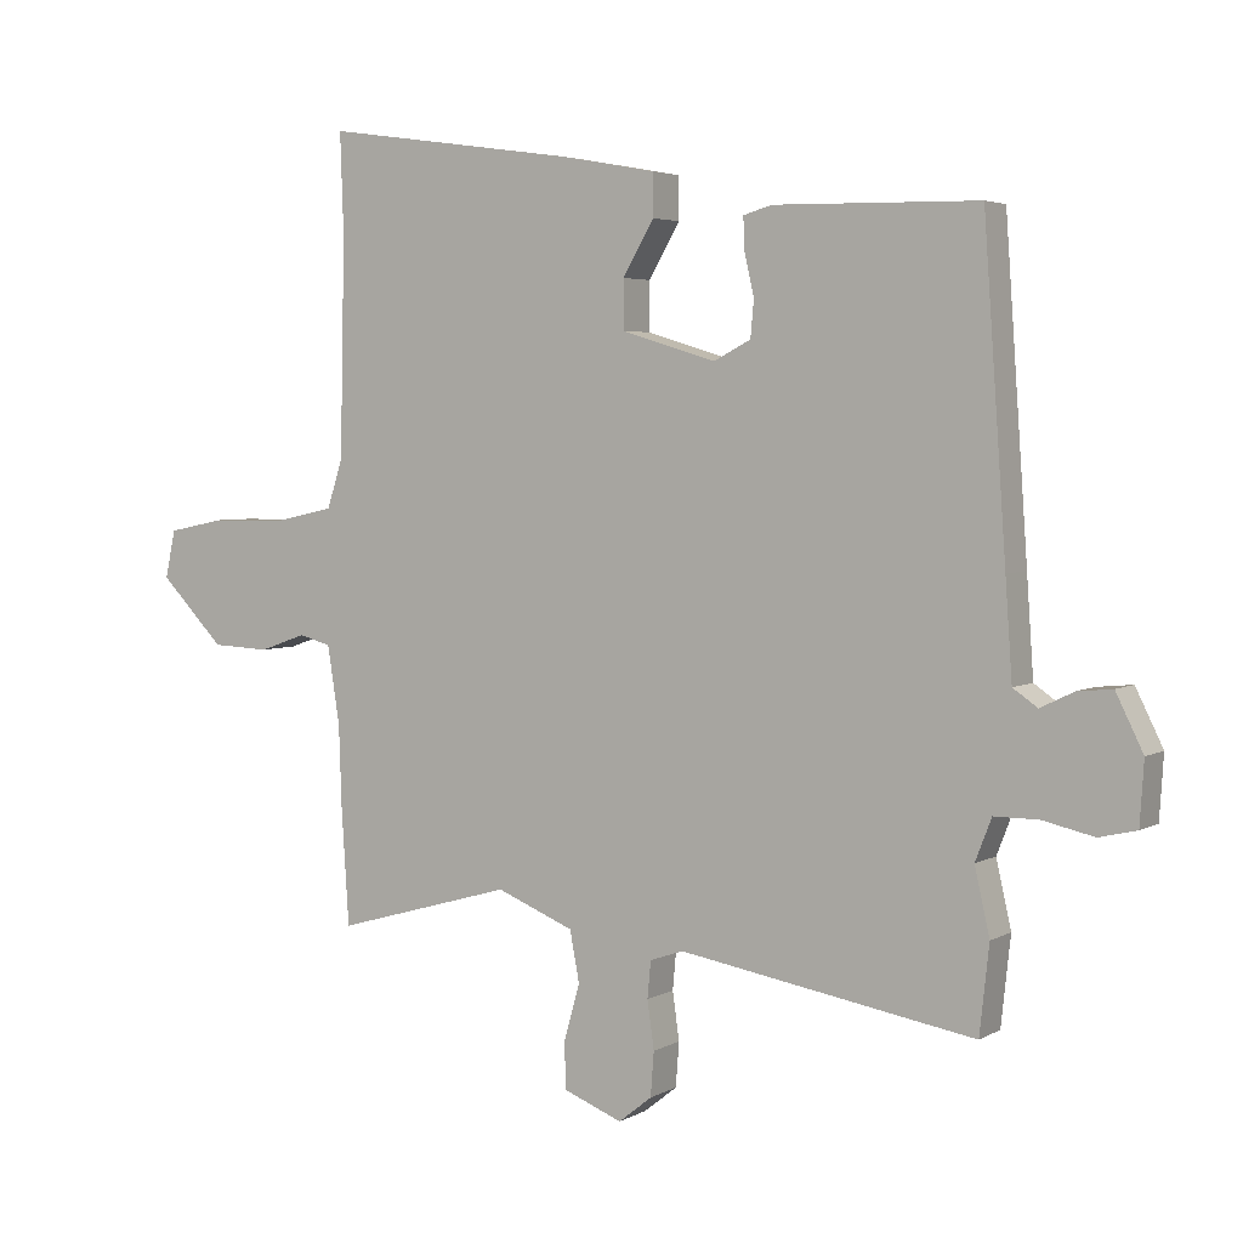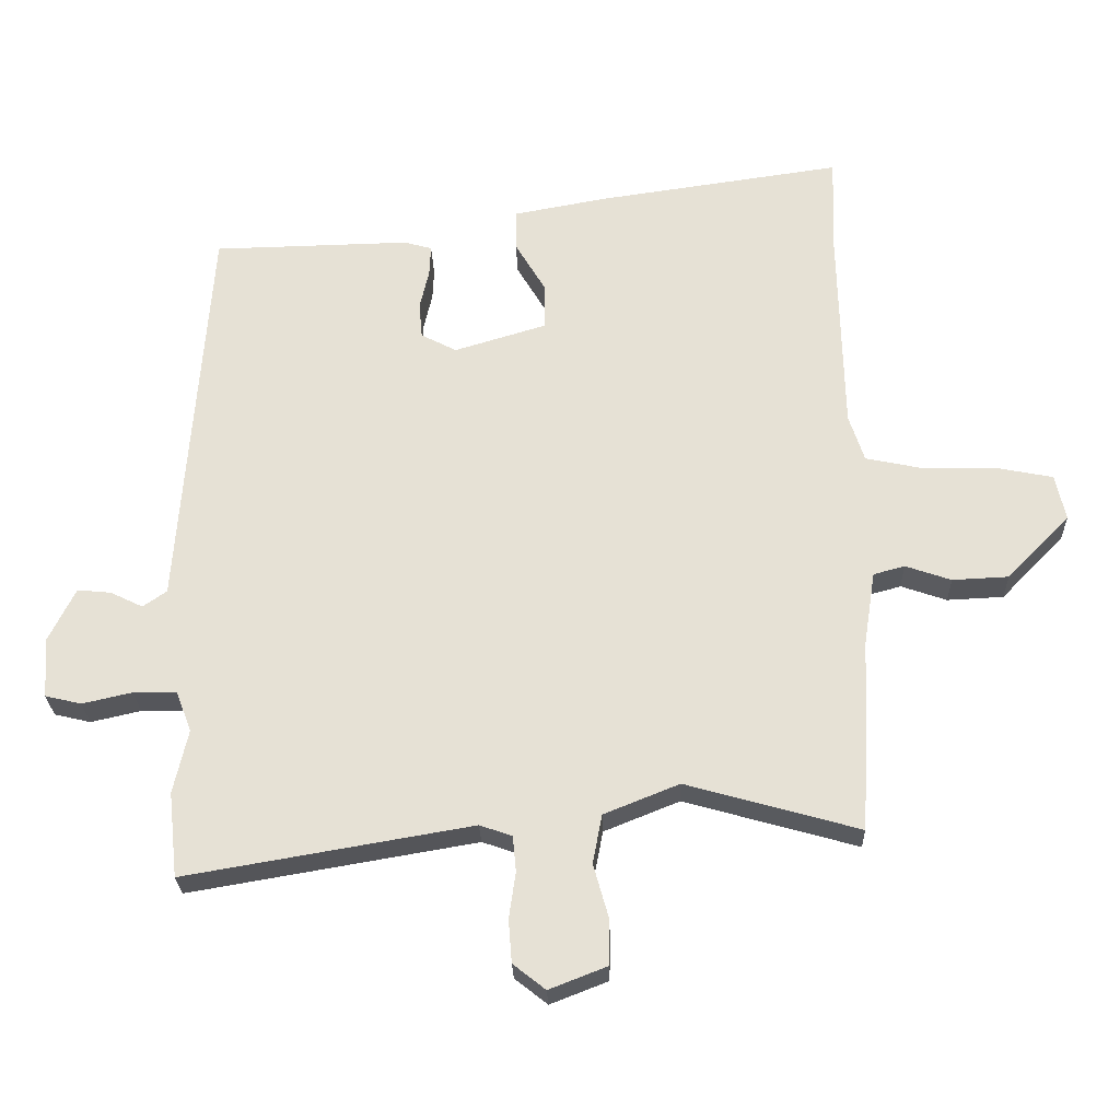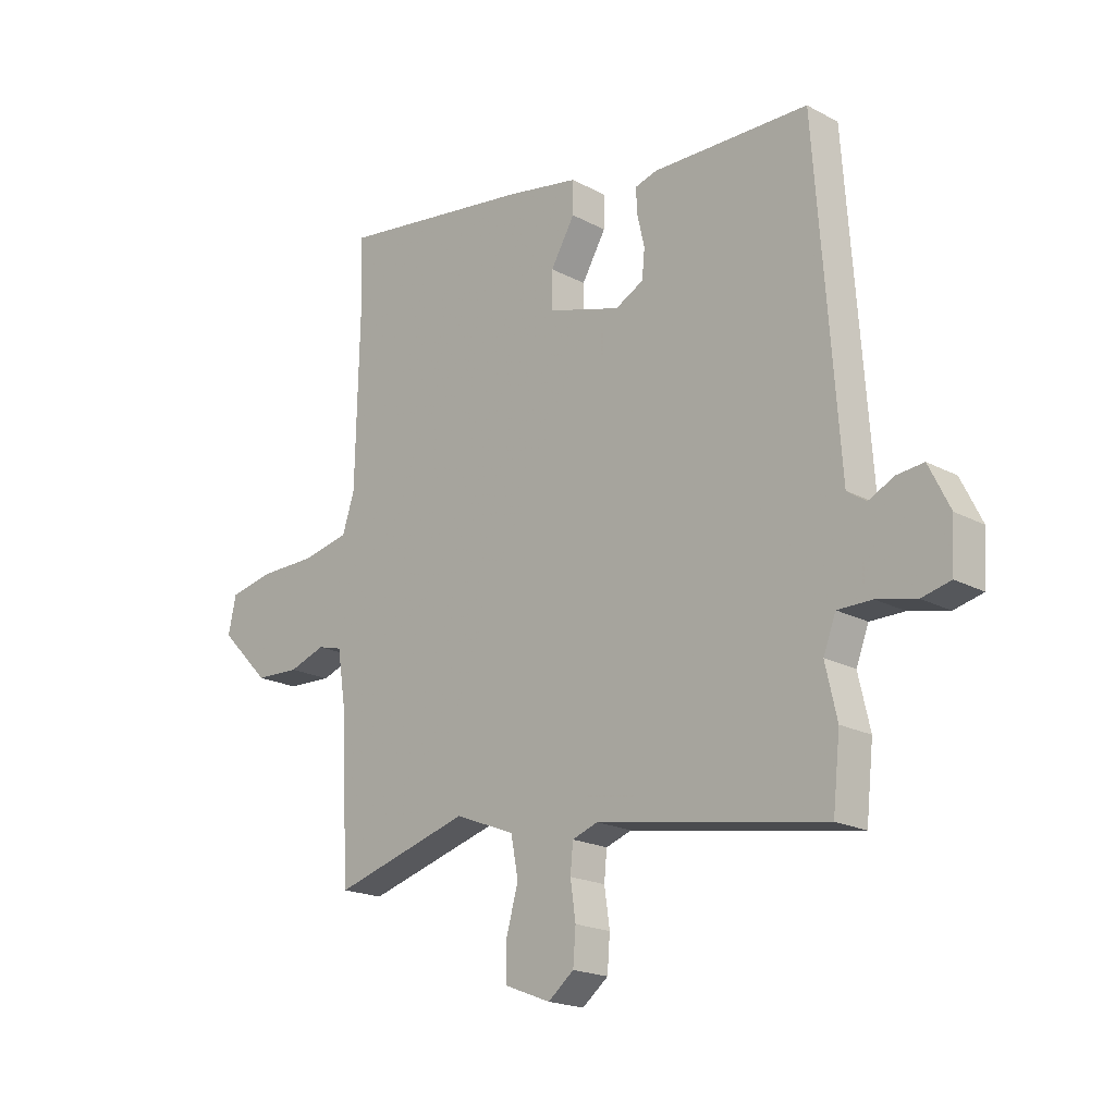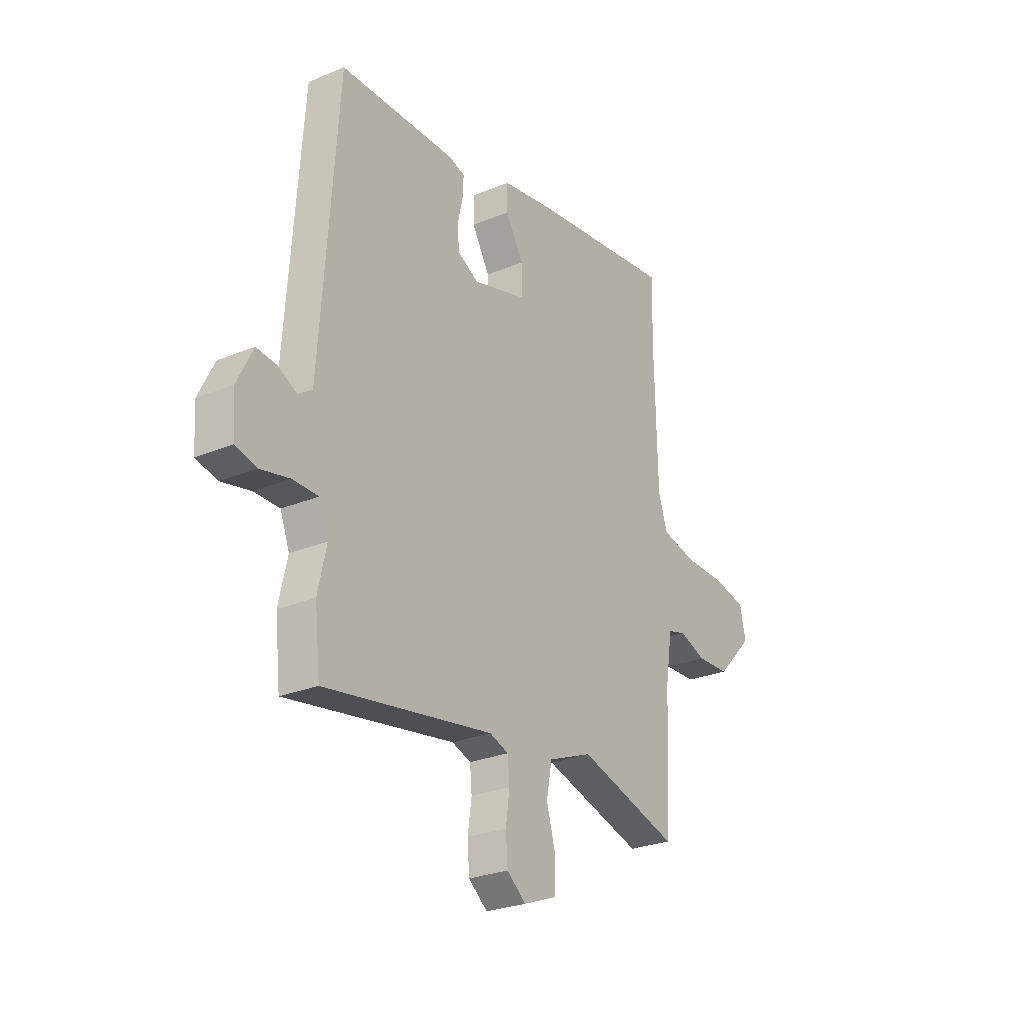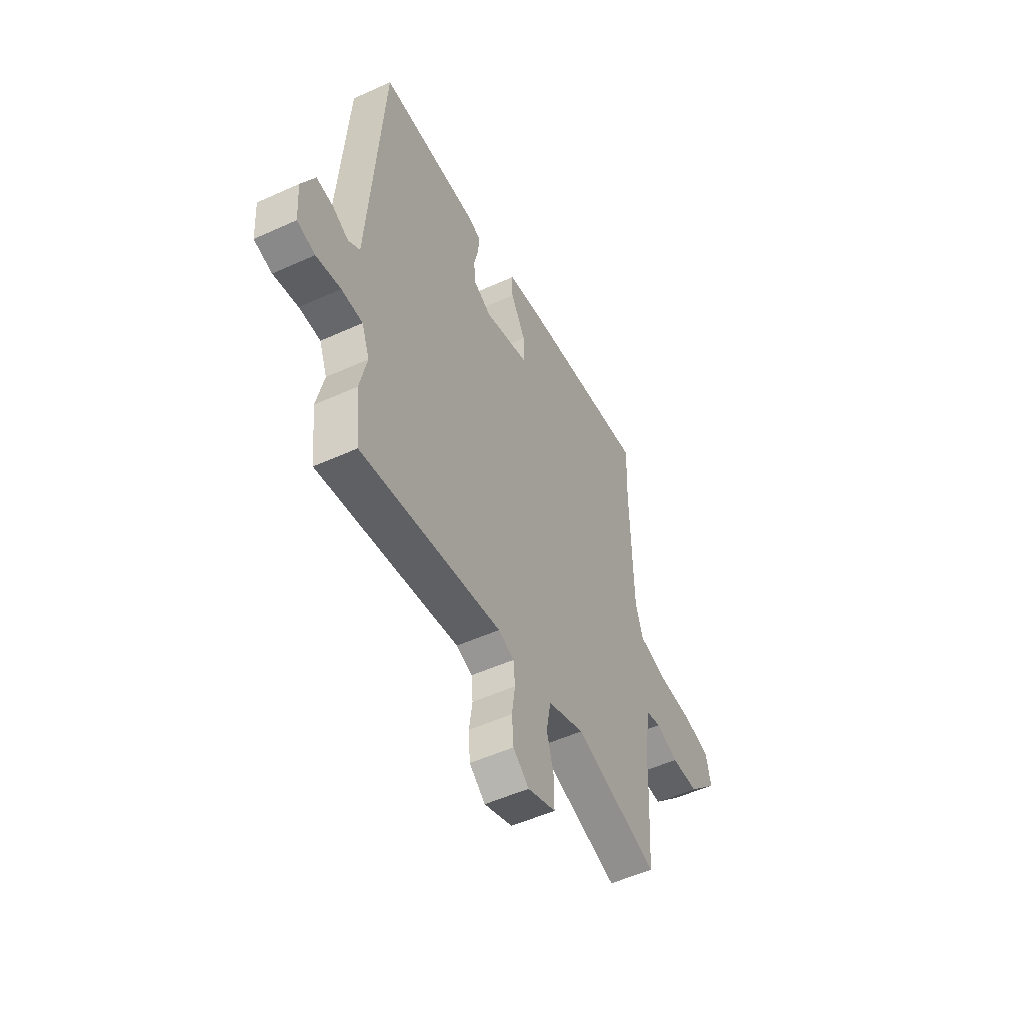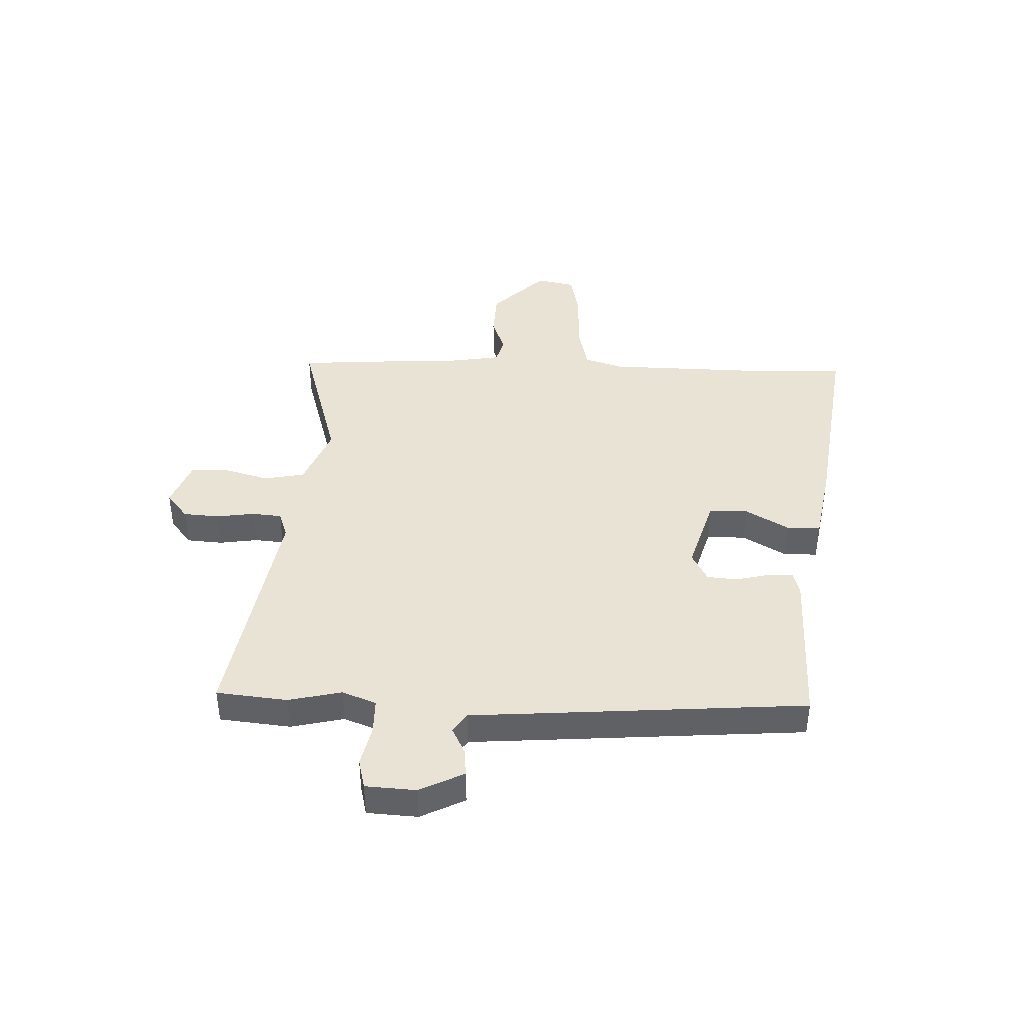
<metadata>
{"format":"obj","ext":"obj","renderer":"f3d","projection":"perspective","resolution":1024,"background":"white","views":[{"elev":3.9,"azim":-149.6,"up":"+Z"},{"elev":-26.3,"azim":1.8,"up":"+Z"},{"elev":-19.5,"azim":-134.9,"up":"+Z"},{"elev":-26.9,"azim":-57.2,"up":"+Z"},{"elev":-52.2,"azim":-63.9,"up":"+Z"},{"elev":41.2,"azim":-88.2,"up":"+Y"}]}
</metadata>
<code>
v -0.488 0.07 -0.614
v -0.502 0.07 -0.485
v -0.48 0.07 -0.388
v -0.504 0.07 -0.326
v -0.569 0.07 -0.326
v -0.644 0.07 -0.343
v -0.699 0.07 -0.33
v -0.705 0.07 -0.238
v -0.665 0.07 -0.157
v -0.614 0.07 -0.162
v -0.565 0.07 -0.186
v -0.529 0.07 -0.161
v -0.519 0.07 -0.018
v -0.486 0.07 0.448
v -0.187 0.07 0.454
v -0.145 0.07 0.442
v -0.147 0.07 0.395
v -0.161 0.07 0.334
v -0.156 0.07 0.28
v -0.102 0.07 0.252
v 0.037 0.07 0.294
v 0.037 0.07 0.365
v -0.009 0.07 0.443
v -0.009 0.07 0.505
v 0.132 0.07 0.531
v 0.503 0.07 0.584
v 0.498 0.07 0.437
v 0.505 0.07 0.119
v 0.528 0.07 0.048
v 0.617 0.07 0.029
v 0.726 0.07 0.028
v 0.811 0.07 0.011
v 0.826 0.07 -0.059
v 0.731 0.07 -0.156
v 0.646 0.07 -0.16
v 0.577 0.07 -0.136
v 0.53 0.07 -0.149
v 0.512 0.07 -0.264
v 0.508 0.07 -0.382
v 0.497 0.07 -0.554
v 0.236 0.07 -0.48
v 0.122 0.07 -0.526
v 0.108 0.07 -0.6
v 0.131 0.07 -0.682
v 0.13 0.07 -0.751
v 0.043 0.07 -0.785
v -0.006 0.07 -0.746
v -0.011 0.07 -0.681
v -0.001 0.07 -0.611
v -0.006 0.07 -0.557
v -0.055 0.07 -0.54
v -0.488 0 -0.614
v -0.502 0 -0.485
v -0.48 0 -0.388
v -0.504 0 -0.326
v -0.569 0 -0.326
v -0.644 0 -0.343
v -0.699 0 -0.33
v -0.705 0 -0.238
v -0.665 0 -0.157
v -0.614 0 -0.162
v -0.565 0 -0.186
v -0.529 0 -0.161
v -0.519 0 -0.018
v -0.486 0 0.448
v -0.187 0 0.454
v -0.145 0 0.442
v -0.147 0 0.395
v -0.161 0 0.334
v -0.156 0 0.28
v -0.102 0 0.252
v 0.037 0 0.294
v 0.037 0 0.365
v -0.009 0 0.443
v -0.009 0 0.505
v 0.132 0 0.531
v 0.503 0 0.584
v 0.498 0 0.437
v 0.505 0 0.119
v 0.528 0 0.048
v 0.617 0 0.029
v 0.726 0 0.028
v 0.811 0 0.011
v 0.826 0 -0.059
v 0.731 0 -0.156
v 0.646 0 -0.16
v 0.577 0 -0.136
v 0.53 0 -0.149
v 0.512 0 -0.264
v 0.508 0 -0.382
v 0.497 0 -0.554
v 0.236 0 -0.48
v 0.122 0 -0.526
v 0.108 0 -0.6
v 0.131 0 -0.682
v 0.13 0 -0.751
v 0.043 0 -0.785
v -0.006 0 -0.746
v -0.011 0 -0.681
v -0.001 0 -0.611
v -0.006 0 -0.557
v -0.055 0 -0.54
f 47 48 49
f 46 47 49
f 45 46 49
f 44 45 49
f 43 44 49
f 42 43 49 50
f 41 42 50 51
f 38 39 40 41
f 1 2 3
f 51 1 3
f 41 51 3
f 38 41 3
f 37 38 3
f 34 35 36
f 33 34 36
f 32 33 36
f 31 32 36
f 30 31 36
f 37 3 4
f 36 37 4
f 30 36 4
f 29 30 4
f 25 26 27
f 24 25 27
f 23 24 27
f 22 23 27
f 21 22 27 28
f 29 4 5
f 28 29 5
f 21 28 5
f 20 21 5
f 16 17 18
f 15 16 18
f 14 15 18
f 13 14 18
f 12 13 18
f 12 18 19
f 9 10 11
f 8 9 11
f 7 8 11
f 6 7 11
f 5 6 11
f 5 11 12
f 5 12 19 20
f 100 99 98
f 100 98 97
f 100 97 96
f 100 96 95
f 100 95 94
f 101 100 94 93
f 102 101 93 92
f 92 91 90 89
f 54 53 52
f 54 52 102
f 54 102 92
f 54 92 89
f 54 89 88
f 87 86 85
f 87 85 84
f 87 84 83
f 87 83 82
f 87 82 81
f 55 54 88
f 55 88 87
f 55 87 81
f 55 81 80
f 78 77 76
f 78 76 75
f 78 75 74
f 78 74 73
f 79 78 73 72
f 56 55 80
f 56 80 79
f 56 79 72
f 56 72 71
f 69 68 67
f 69 67 66
f 69 66 65
f 69 65 64
f 69 64 63
f 70 69 63
f 62 61 60
f 62 60 59
f 62 59 58
f 62 58 57
f 62 57 56
f 63 62 56
f 71 70 63 56
f 1 52 53 2
f 2 53 54 3
f 3 54 55 4
f 4 55 56 5
f 5 56 57 6
f 6 57 58 7
f 7 58 59 8
f 8 59 60 9
f 9 60 61 10
f 10 61 62 11
f 11 62 63 12
f 12 63 64 13
f 13 64 65 14
f 14 65 66 15
f 15 66 67 16
f 16 67 68 17
f 17 68 69 18
f 18 69 70 19
f 19 70 71 20
f 20 71 72 21
f 21 72 73 22
f 22 73 74 23
f 23 74 75 24
f 24 75 76 25
f 25 76 77 26
f 26 77 78 27
f 27 78 79 28
f 28 79 80 29
f 29 80 81 30
f 30 81 82 31
f 31 82 83 32
f 32 83 84 33
f 33 84 85 34
f 34 85 86 35
f 35 86 87 36
f 36 87 88 37
f 37 88 89 38
f 38 89 90 39
f 39 90 91 40
f 40 91 92 41
f 41 92 93 42
f 42 93 94 43
f 43 94 95 44
f 44 95 96 45
f 45 96 97 46
f 46 97 98 47
f 47 98 99 48
f 48 99 100 49
f 49 100 101 50
f 50 101 102 51
f 51 102 52 1

</code>
